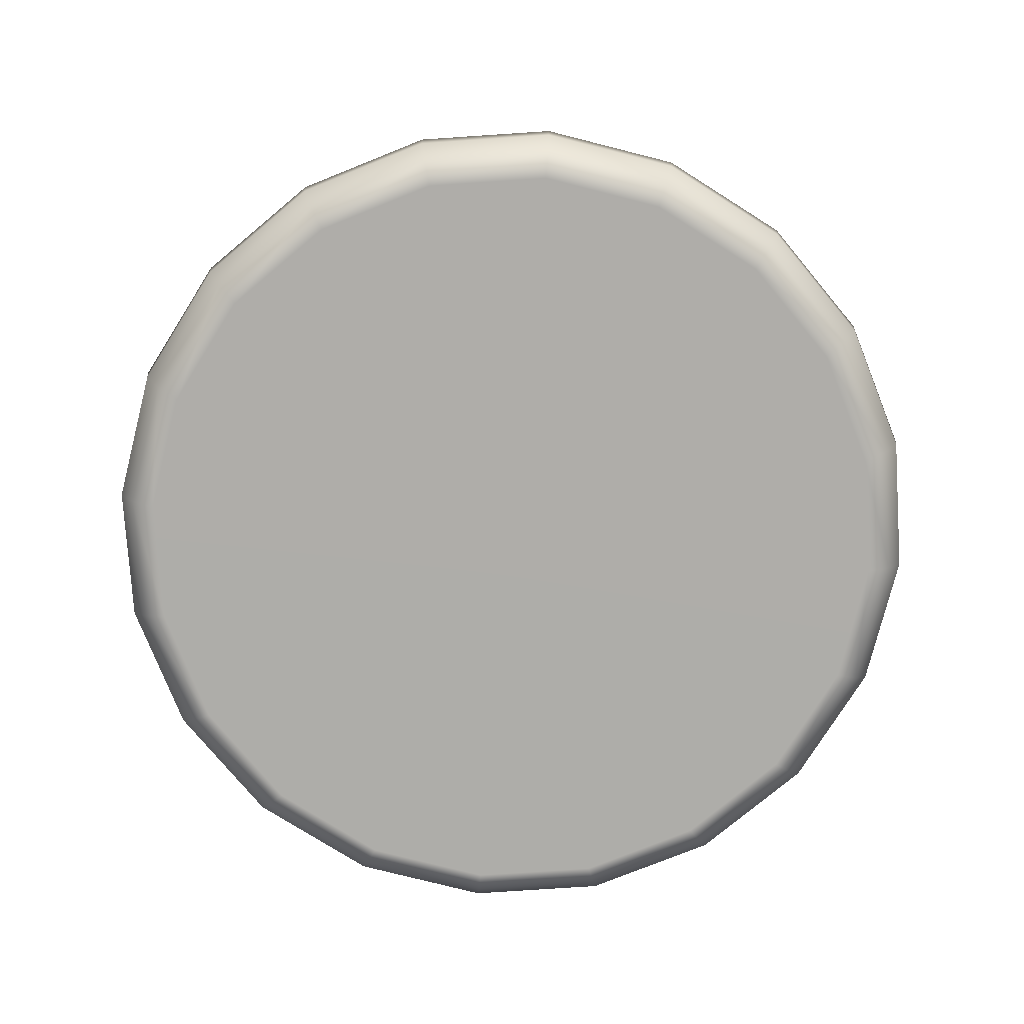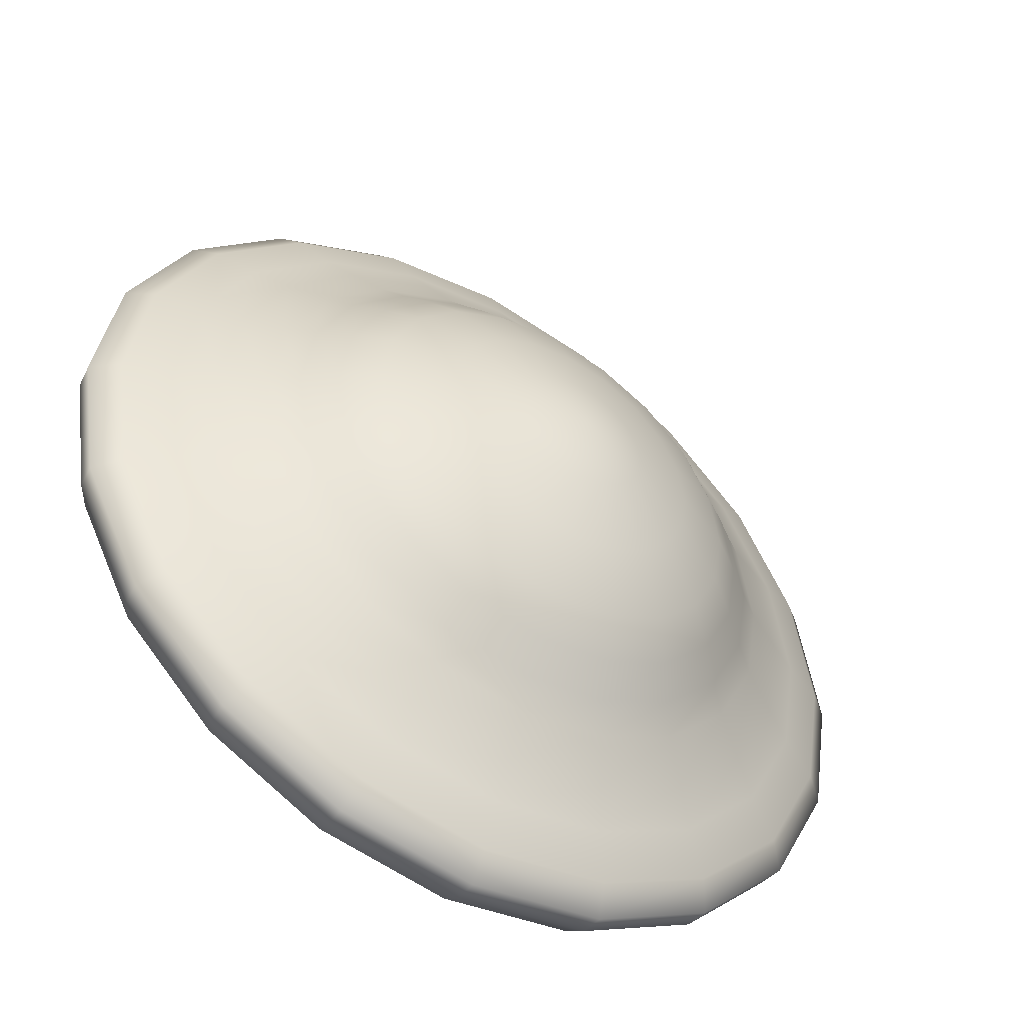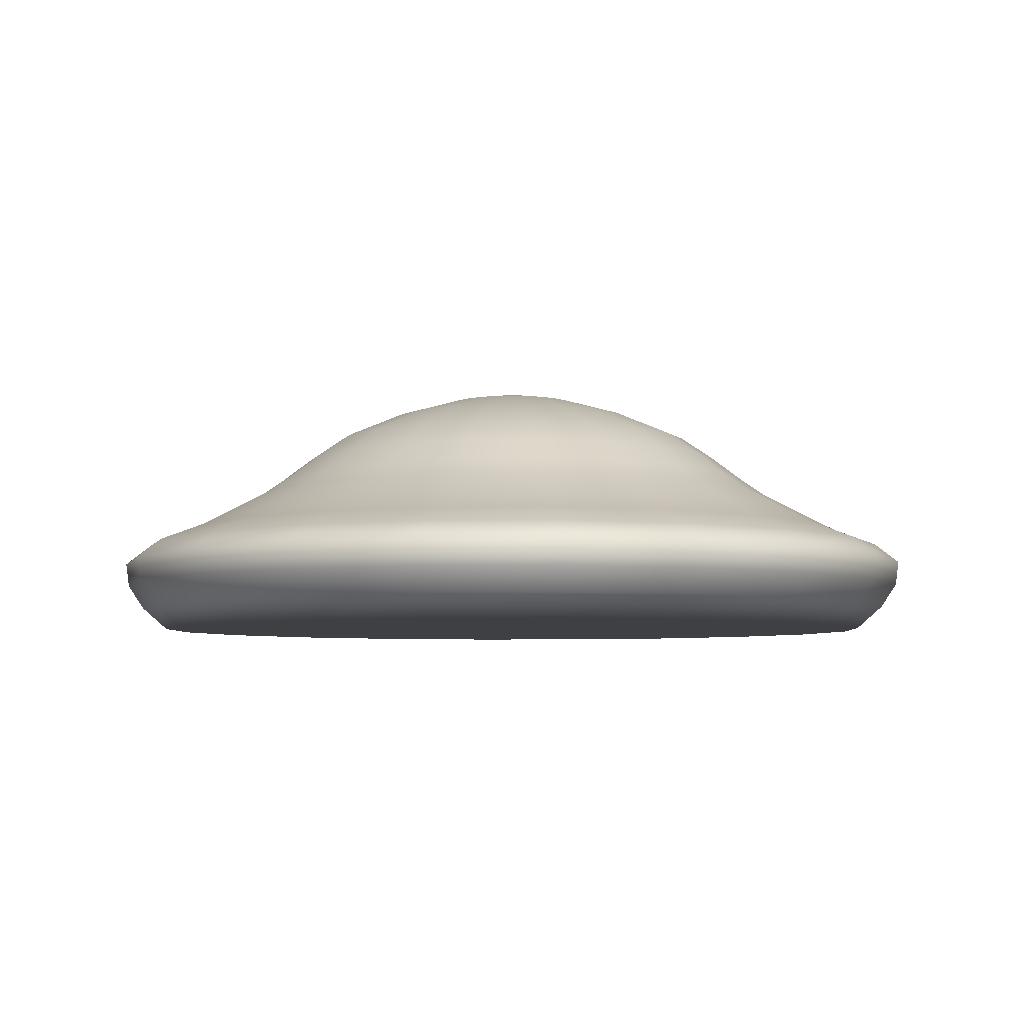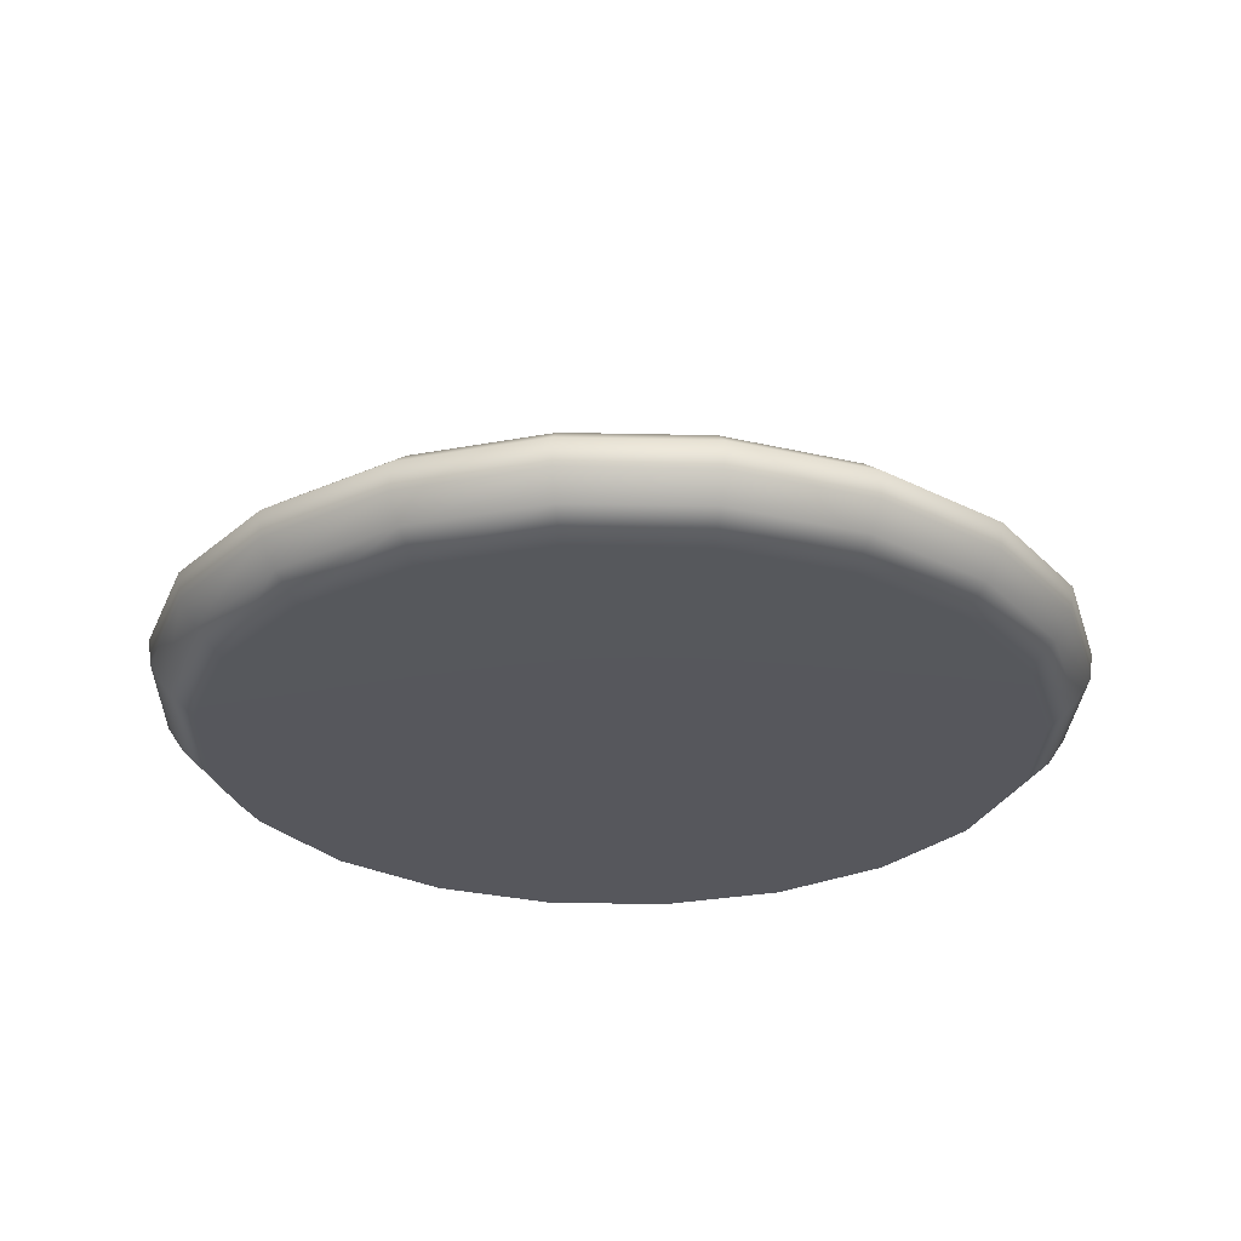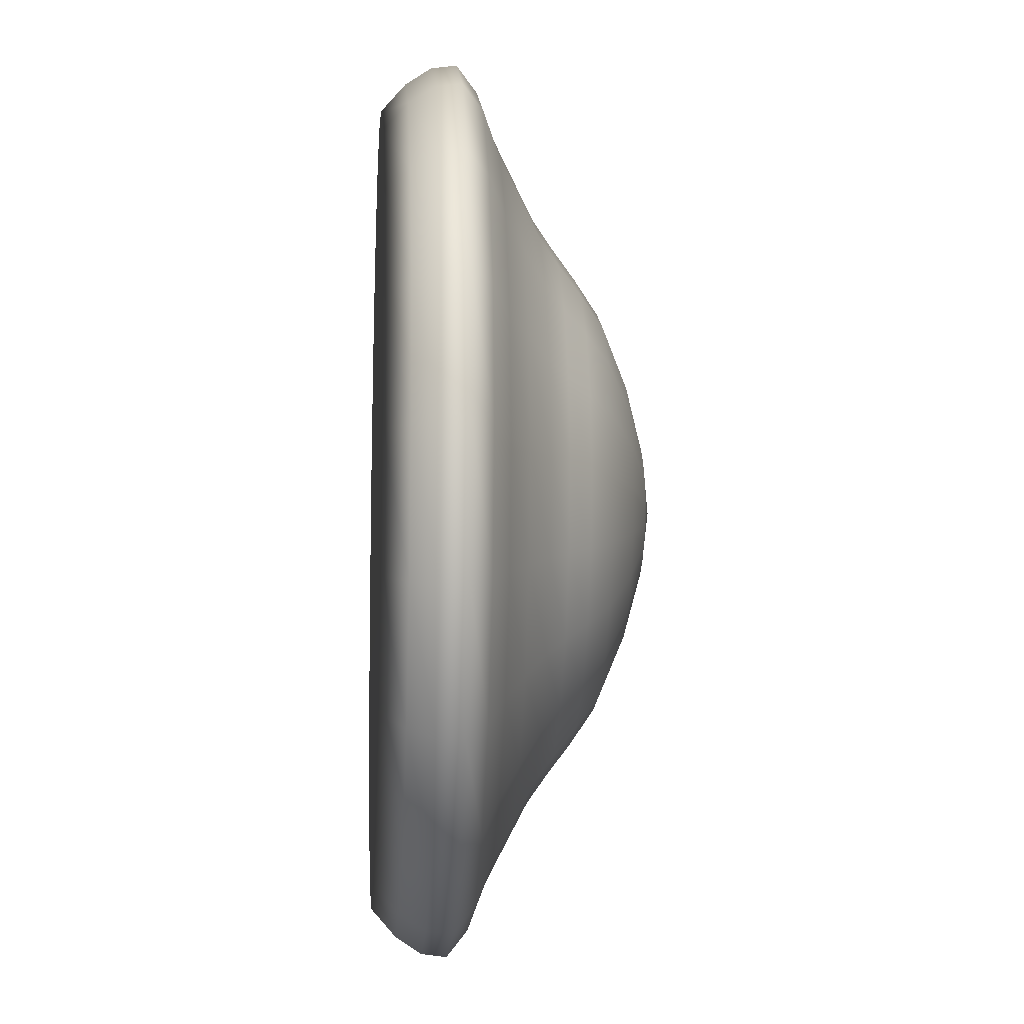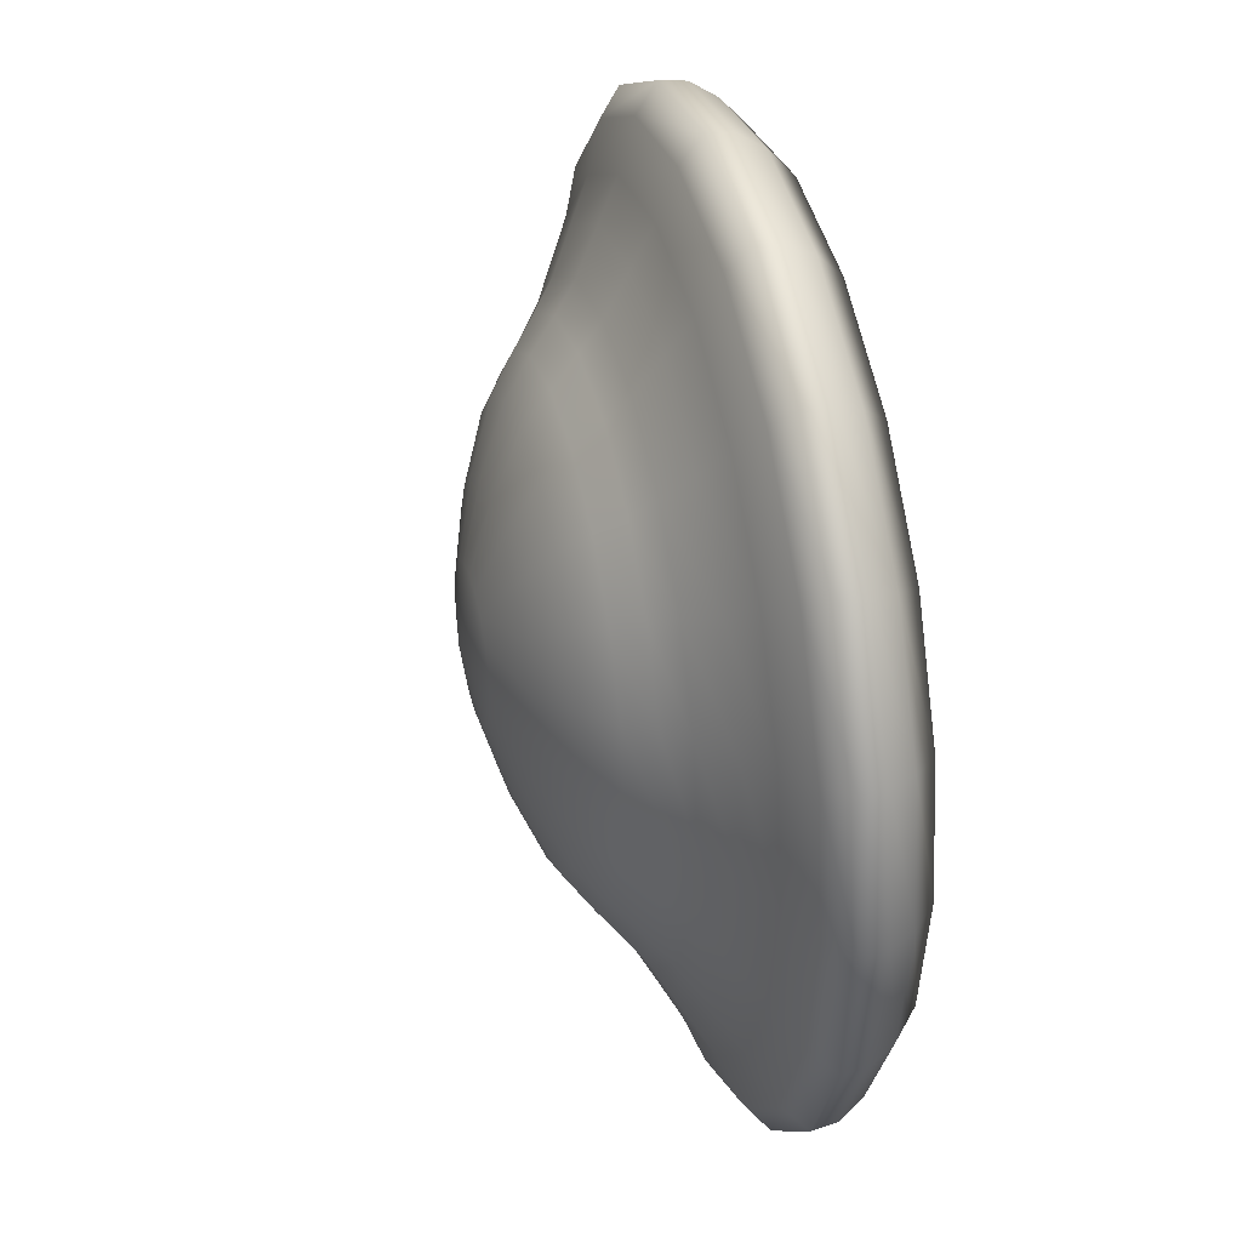
<metadata>
{"format":"obj","ext":"obj","renderer":"f3d","projection":"perspective","resolution":1024,"background":"white","views":[{"elev":-77.2,"azim":66.8,"up":"+Y"},{"elev":-49.0,"azim":147.3,"up":"+Z"},{"elev":-5.0,"azim":-114.4,"up":"+Y"},{"elev":-27.6,"azim":7.1,"up":"+Y"},{"elev":-9.9,"azim":86.0,"up":"+Z"},{"elev":36.4,"azim":-104.2,"up":"+Z"}]}
</metadata>
<code>
g default
v 5.776 3.34 -1.877
v 4.913 3.34 -3.57
v 3.57 3.34 -4.913
v 1.877 3.34 -5.776
v 0 3.34 -6.073
v -1.877 3.34 -5.776
v -3.57 3.34 -4.913
v -4.913 3.34 -3.57
v -5.776 3.34 -1.877
v -6.073 3.34 0
v -5.776 3.34 1.877
v -4.913 3.34 3.57
v -3.57 3.34 4.913
v -1.877 3.34 5.776
v -0 3.34 6.073
v 1.877 3.34 5.776
v 3.57 3.34 4.913
v 4.913 3.34 3.57
v 5.776 3.34 1.877
v 6.073 3.34 0
v 6.165 3.702 -2.003
v 5.244 3.702 -3.81
v 3.81 3.702 -5.244
v 2.003 3.702 -6.165
v 0 3.702 -6.482
v -2.003 3.702 -6.165
v -3.81 3.702 -5.244
v -5.244 3.702 -3.81
v -6.165 3.702 -2.003
v -6.482 3.702 0
v -6.165 3.702 2.003
v -5.244 3.702 3.81
v -3.81 3.702 5.244
v -2.003 3.702 6.165
v -0 3.702 6.482
v 2.003 3.702 6.165
v 3.81 3.702 5.244
v 5.244 3.702 3.81
v 6.165 3.702 2.003
v 6.482 3.702 0
v 6.403 4.084 -2.08
v 5.446 4.084 -3.957
v 3.957 4.084 -5.446
v 2.08 4.084 -6.403
v 0 4.084 -6.732
v -2.08 4.084 -6.403
v -3.957 4.084 -5.446
v -5.446 4.084 -3.957
v -6.403 4.084 -2.08
v -6.732 4.084 0
v -6.403 4.084 2.08
v -5.446 4.084 3.957
v -3.957 4.084 5.446
v -2.08 4.084 6.403
v -0 4.084 6.732
v 2.08 4.084 6.403
v 3.957 4.084 5.446
v 5.446 4.084 3.957
v 6.403 4.084 2.08
v 6.732 4.084 0
v 6.449 4.466 -2.095
v 5.486 4.466 -3.986
v 3.986 4.466 -5.486
v 2.095 4.466 -6.449
v -0 4.466 -6.781
v -2.095 4.466 -6.449
v -3.986 4.466 -5.486
v -5.486 4.466 -3.986
v -6.449 4.466 -2.095
v -6.781 4.466 -0
v -6.449 4.466 2.095
v -5.486 4.466 3.986
v -3.986 4.466 5.486
v -2.095 4.466 6.449
v -0 4.466 6.781
v 2.095 4.466 6.449
v 3.986 4.466 5.486
v 5.486 4.466 3.986
v 6.449 4.466 2.095
v 6.781 4.466 -0
v 6.072 4.779 -1.973
v 5.165 4.779 -3.753
v 3.753 4.779 -5.165
v 1.973 4.779 -6.072
v -0 4.779 -6.384
v -1.973 4.779 -6.072
v -3.753 4.779 -5.165
v -5.165 4.779 -3.753
v -6.072 4.779 -1.973
v -6.384 4.779 -0
v -6.072 4.779 1.973
v -5.165 4.779 3.753
v -3.753 4.779 5.165
v -1.973 4.779 6.072
v -0 4.779 6.384
v 1.973 4.779 6.072
v 3.753 4.779 5.165
v 5.165 4.779 3.753
v 6.072 4.779 1.973
v 6.384 4.779 -0
v 5.415 5.042 -1.76
v 4.607 5.042 -3.347
v 3.347 5.042 -4.607
v 1.76 5.042 -5.415
v -0 5.042 -5.694
v -1.76 5.042 -5.415
v -3.347 5.042 -4.607
v -4.607 5.042 -3.347
v -5.415 5.042 -1.76
v -5.694 5.042 -0
v -5.415 5.042 1.76
v -4.607 5.042 3.347
v -3.347 5.042 4.607
v -1.76 5.042 5.415
v -0 5.042 5.694
v 1.76 5.042 5.415
v 3.347 5.042 4.607
v 4.607 5.042 3.347
v 5.415 5.042 1.76
v 5.694 5.042 -0
v 4.862 5.343 -1.58
v 4.136 5.343 -3.005
v 3.005 5.343 -4.136
v 1.58 5.343 -4.862
v -0 5.343 -5.112
v -1.58 5.343 -4.862
v -3.005 5.343 -4.136
v -4.136 5.343 -3.005
v -4.862 5.343 -1.58
v -5.112 5.343 -0
v -4.862 5.343 1.58
v -4.136 5.343 3.005
v -3.005 5.343 4.136
v -1.58 5.343 4.862
v -0 5.343 5.112
v 1.58 5.343 4.862
v 3.005 5.343 4.136
v 4.136 5.343 3.005
v 4.862 5.343 1.58
v 5.112 5.343 -0
v 4.259 5.677 -1.384
v 3.623 5.677 -2.632
v 2.632 5.677 -3.623
v 1.384 5.677 -4.259
v -0 5.677 -4.478
v -1.384 5.677 -4.259
v -2.632 5.677 -3.623
v -3.623 5.677 -2.632
v -4.259 5.677 -1.384
v -4.478 5.677 -0
v -4.259 5.677 1.384
v -3.623 5.677 2.632
v -2.632 5.677 3.623
v -1.384 5.677 4.259
v -0 5.677 4.478
v 1.384 5.677 4.259
v 2.632 5.677 3.623
v 3.623 5.677 2.632
v 4.259 5.677 1.384
v 4.478 5.677 -0
v 3.858 5.975 -1.254
v 3.282 5.975 -2.385
v 2.385 5.975 -3.282
v 1.254 5.975 -3.858
v -0 5.975 -4.057
v -1.254 5.975 -3.858
v -2.385 5.975 -3.282
v -3.282 5.975 -2.385
v -3.858 5.975 -1.254
v -4.057 5.975 -0
v -3.858 5.975 1.254
v -3.282 5.975 2.385
v -2.385 5.975 3.282
v -1.254 5.975 3.858
v -0 5.975 4.057
v 1.254 5.975 3.858
v 2.385 5.975 3.282
v 3.282 5.975 2.385
v 3.858 5.975 1.254
v 4.057 5.975 -0
v 3.423 6.325 -1.112
v 2.912 6.325 -2.116
v 2.116 6.325 -2.912
v 1.112 6.325 -3.423
v -0 6.325 -3.599
v -1.112 6.325 -3.423
v -2.116 6.325 -2.912
v -2.912 6.325 -2.116
v -3.423 6.325 -1.112
v -3.599 6.325 -0
v -3.423 6.325 1.112
v -2.912 6.325 2.116
v -2.116 6.325 2.912
v -1.112 6.325 3.423
v -0 6.325 3.599
v 1.112 6.325 3.423
v 2.116 6.325 2.912
v 2.912 6.325 2.116
v 3.423 6.325 1.112
v 3.599 6.325 -0
v 2.915 6.693 -0.947
v 2.479 6.693 -1.801
v 1.801 6.693 -2.479
v 0.947 6.693 -2.915
v -0 6.693 -3.065
v -0.947 6.693 -2.915
v -1.801 6.693 -2.479
v -2.479 6.693 -1.801
v -2.915 6.693 -0.947
v -3.065 6.693 -0
v -2.915 6.693 0.947
v -2.479 6.693 1.801
v -1.801 6.693 2.479
v -0.947 6.693 2.915
v -0 6.693 3.065
v 0.947 6.693 2.915
v 1.801 6.693 2.479
v 2.479 6.693 1.801
v 2.915 6.693 0.947
v 3.065 6.693 -0
v 2.003 7.097 -0.6509
v 1.704 7.097 -1.238
v 1.238 7.097 -1.704
v 0.6509 7.097 -2.003
v 0 7.097 -2.106
v -0.6509 7.097 -2.003
v -1.238 7.097 -1.704
v -1.704 7.097 -1.238
v -2.003 7.097 -0.6509
v -2.106 7.097 0
v -2.003 7.097 0.6509
v -1.704 7.097 1.238
v -1.238 7.097 1.704
v -0.6509 7.097 2.003
v -0 7.097 2.106
v 0.6509 7.097 2.003
v 1.238 7.097 1.704
v 1.704 7.097 1.238
v 2.003 7.097 0.6509
v 2.106 7.097 0
v 1.014 7.394 -0.3295
v 0.8626 7.394 -0.6267
v 0.6267 7.394 -0.8626
v 0.3295 7.394 -1.014
v 0 7.394 -1.066
v -0.3295 7.394 -1.014
v -0.6267 7.394 -0.8626
v -0.8626 7.394 -0.6267
v -1.014 7.394 -0.3295
v -1.066 7.394 0
v -1.014 7.394 0.3295
v -0.8626 7.394 0.6267
v -0.6267 7.394 0.8626
v -0.3295 7.394 1.014
v -0 7.394 1.066
v 0.3295 7.394 1.014
v 0.6267 7.394 0.8626
v 0.8626 7.394 0.6267
v 1.014 7.394 0.3295
v 1.066 7.394 0
v 0 4.184 0
v 0 7.562 0
g campanulate_smooth
f 261 2 1
f 261 3 2
f 261 4 3
f 261 5 4
f 261 6 5
f 261 7 6
f 261 8 7
f 261 9 8
f 261 10 9
f 261 11 10
f 261 12 11
f 261 13 12
f 261 14 13
f 261 15 14
f 261 16 15
f 261 17 16
f 261 18 17
f 261 19 18
f 261 20 19
f 261 1 20
f 1 2 22 21
f 2 3 23 22
f 3 4 24 23
f 4 5 25 24
f 5 6 26 25
f 6 7 27 26
f 7 8 28 27
f 8 9 29 28
f 9 10 30 29
f 10 11 31 30
f 11 12 32 31
f 12 13 33 32
f 13 14 34 33
f 14 15 35 34
f 15 16 36 35
f 16 17 37 36
f 17 18 38 37
f 18 19 39 38
f 19 20 40 39
f 20 1 21 40
f 21 22 42 41
f 22 23 43 42
f 23 24 44 43
f 24 25 45 44
f 25 26 46 45
f 26 27 47 46
f 27 28 48 47
f 28 29 49 48
f 29 30 50 49
f 30 31 51 50
f 31 32 52 51
f 32 33 53 52
f 33 34 54 53
f 34 35 55 54
f 35 36 56 55
f 36 37 57 56
f 37 38 58 57
f 38 39 59 58
f 39 40 60 59
f 40 21 41 60
f 41 42 62 61
f 42 43 63 62
f 43 44 64 63
f 44 45 65 64
f 45 46 66 65
f 46 47 67 66
f 47 48 68 67
f 48 49 69 68
f 49 50 70 69
f 50 51 71 70
f 51 52 72 71
f 52 53 73 72
f 53 54 74 73
f 54 55 75 74
f 55 56 76 75
f 56 57 77 76
f 57 58 78 77
f 58 59 79 78
f 59 60 80 79
f 60 41 61 80
f 61 62 82 81
f 62 63 83 82
f 63 64 84 83
f 64 65 85 84
f 65 66 86 85
f 66 67 87 86
f 67 68 88 87
f 68 69 89 88
f 69 70 90 89
f 70 71 91 90
f 71 72 92 91
f 72 73 93 92
f 73 74 94 93
f 74 75 95 94
f 75 76 96 95
f 76 77 97 96
f 77 78 98 97
f 78 79 99 98
f 79 80 100 99
f 80 61 81 100
f 81 82 102 101
f 82 83 103 102
f 83 84 104 103
f 84 85 105 104
f 85 86 106 105
f 86 87 107 106
f 87 88 108 107
f 88 89 109 108
f 89 90 110 109
f 90 91 111 110
f 91 92 112 111
f 92 93 113 112
f 93 94 114 113
f 94 95 115 114
f 95 96 116 115
f 96 97 117 116
f 97 98 118 117
f 98 99 119 118
f 99 100 120 119
f 100 81 101 120
f 101 102 122 121
f 102 103 123 122
f 103 104 124 123
f 104 105 125 124
f 105 106 126 125
f 106 107 127 126
f 107 108 128 127
f 108 109 129 128
f 109 110 130 129
f 110 111 131 130
f 111 112 132 131
f 112 113 133 132
f 113 114 134 133
f 114 115 135 134
f 115 116 136 135
f 116 117 137 136
f 117 118 138 137
f 118 119 139 138
f 119 120 140 139
f 120 101 121 140
f 121 122 142 141
f 122 123 143 142
f 123 124 144 143
f 124 125 145 144
f 125 126 146 145
f 126 127 147 146
f 127 128 148 147
f 128 129 149 148
f 129 130 150 149
f 130 131 151 150
f 131 132 152 151
f 132 133 153 152
f 133 134 154 153
f 134 135 155 154
f 135 136 156 155
f 136 137 157 156
f 137 138 158 157
f 138 139 159 158
f 139 140 160 159
f 140 121 141 160
f 141 142 162 161
f 142 143 163 162
f 143 144 164 163
f 144 145 165 164
f 145 146 166 165
f 146 147 167 166
f 147 148 168 167
f 148 149 169 168
f 149 150 170 169
f 150 151 171 170
f 151 152 172 171
f 152 153 173 172
f 153 154 174 173
f 154 155 175 174
f 155 156 176 175
f 156 157 177 176
f 157 158 178 177
f 158 159 179 178
f 159 160 180 179
f 160 141 161 180
f 161 162 182 181
f 162 163 183 182
f 163 164 184 183
f 164 165 185 184
f 165 166 186 185
f 166 167 187 186
f 167 168 188 187
f 168 169 189 188
f 169 170 190 189
f 170 171 191 190
f 171 172 192 191
f 172 173 193 192
f 173 174 194 193
f 174 175 195 194
f 175 176 196 195
f 176 177 197 196
f 177 178 198 197
f 178 179 199 198
f 179 180 200 199
f 180 161 181 200
f 181 182 202 201
f 182 183 203 202
f 183 184 204 203
f 184 185 205 204
f 185 186 206 205
f 186 187 207 206
f 187 188 208 207
f 188 189 209 208
f 189 190 210 209
f 190 191 211 210
f 191 192 212 211
f 192 193 213 212
f 193 194 214 213
f 194 195 215 214
f 195 196 216 215
f 196 197 217 216
f 197 198 218 217
f 198 199 219 218
f 199 200 220 219
f 200 181 201 220
f 201 202 222 221
f 202 203 223 222
f 203 204 224 223
f 204 205 225 224
f 205 206 226 225
f 206 207 227 226
f 207 208 228 227
f 208 209 229 228
f 209 210 230 229
f 210 211 231 230
f 211 212 232 231
f 212 213 233 232
f 213 214 234 233
f 214 215 235 234
f 215 216 236 235
f 216 217 237 236
f 217 218 238 237
f 218 219 239 238
f 219 220 240 239
f 220 201 221 240
f 221 222 242 241
f 222 223 243 242
f 223 224 244 243
f 224 225 245 244
f 225 226 246 245
f 226 227 247 246
f 227 228 248 247
f 228 229 249 248
f 229 230 250 249
f 230 231 251 250
f 231 232 252 251
f 232 233 253 252
f 233 234 254 253
f 234 235 255 254
f 235 236 256 255
f 236 237 257 256
f 237 238 258 257
f 238 239 259 258
f 239 240 260 259
f 240 221 241 260
f 241 242 262
f 242 243 262
f 243 244 262
f 244 245 262
f 245 246 262
f 246 247 262
f 247 248 262
f 248 249 262
f 249 250 262
f 250 251 262
f 251 252 262
f 252 253 262
f 253 254 262
f 254 255 262
f 255 256 262
f 256 257 262
f 257 258 262
f 258 259 262
f 259 260 262
f 260 241 262

</code>
